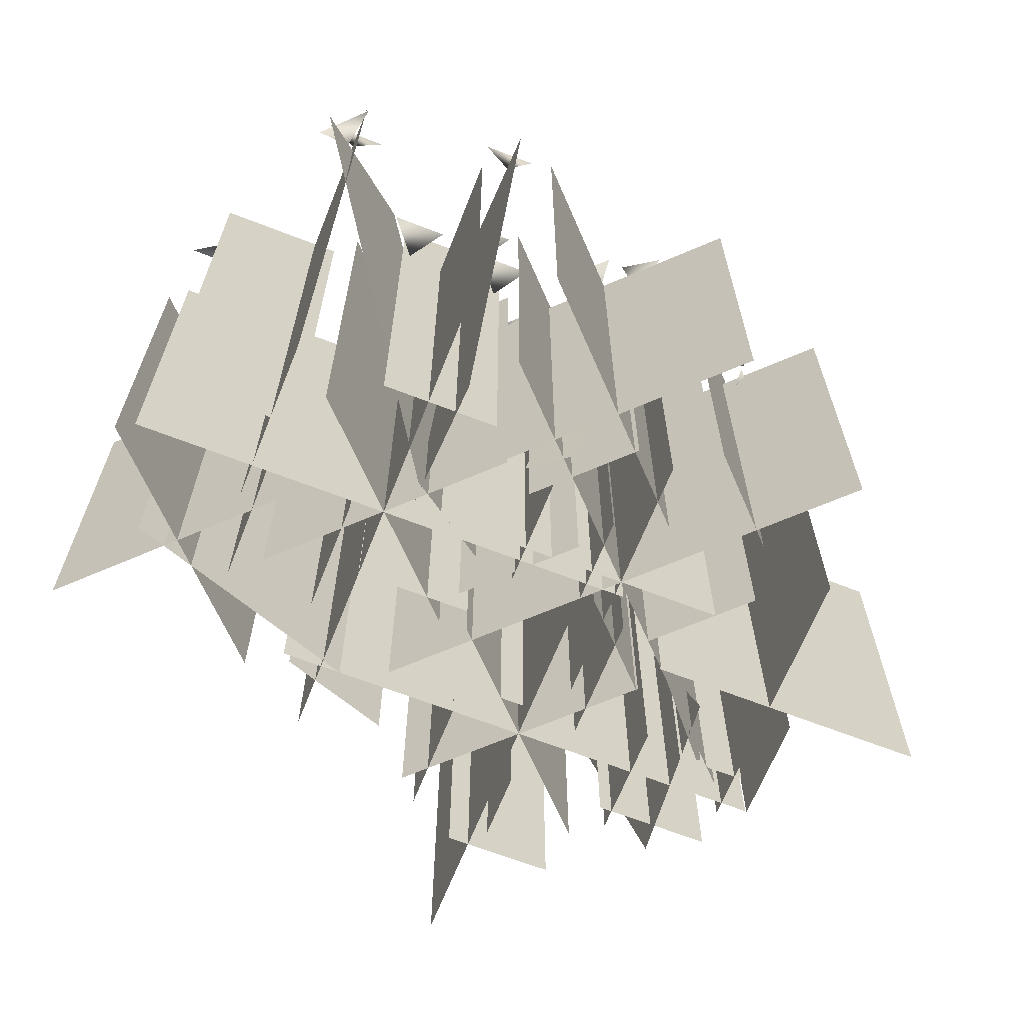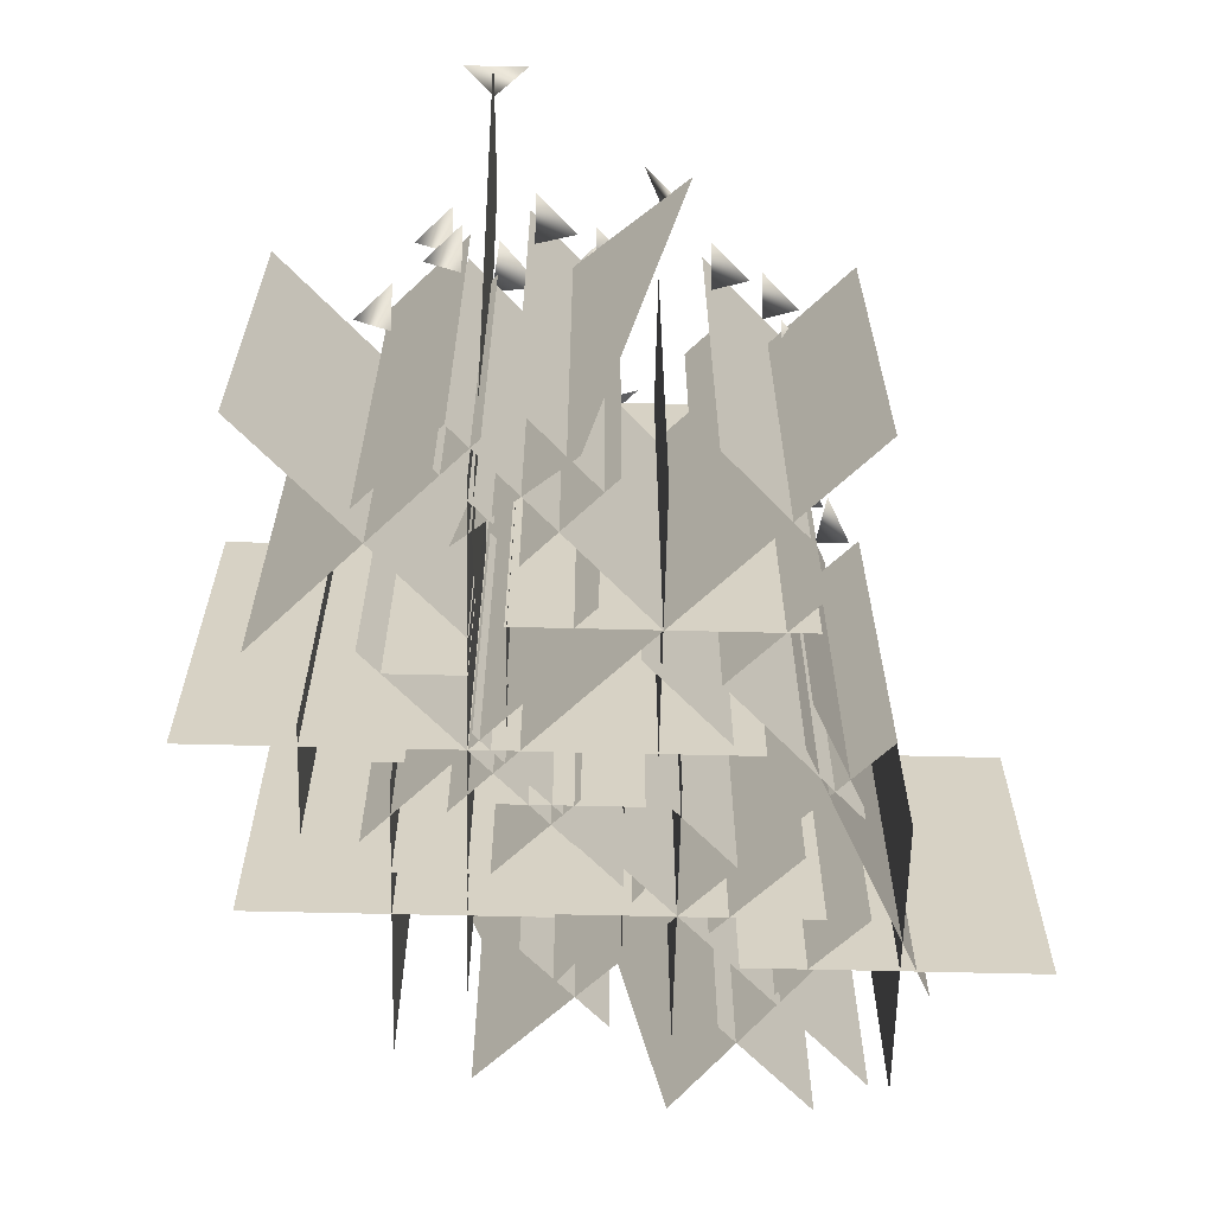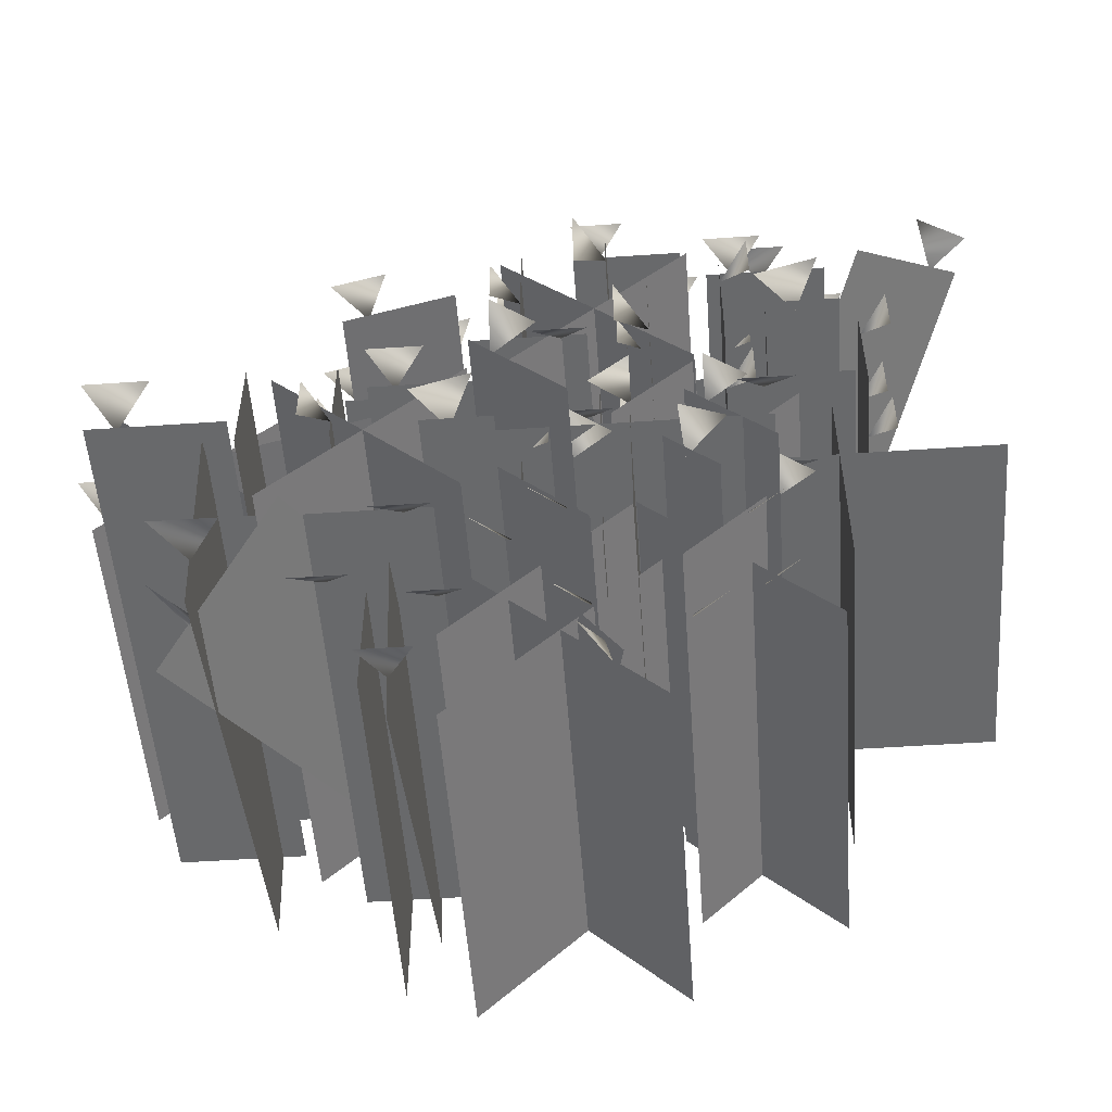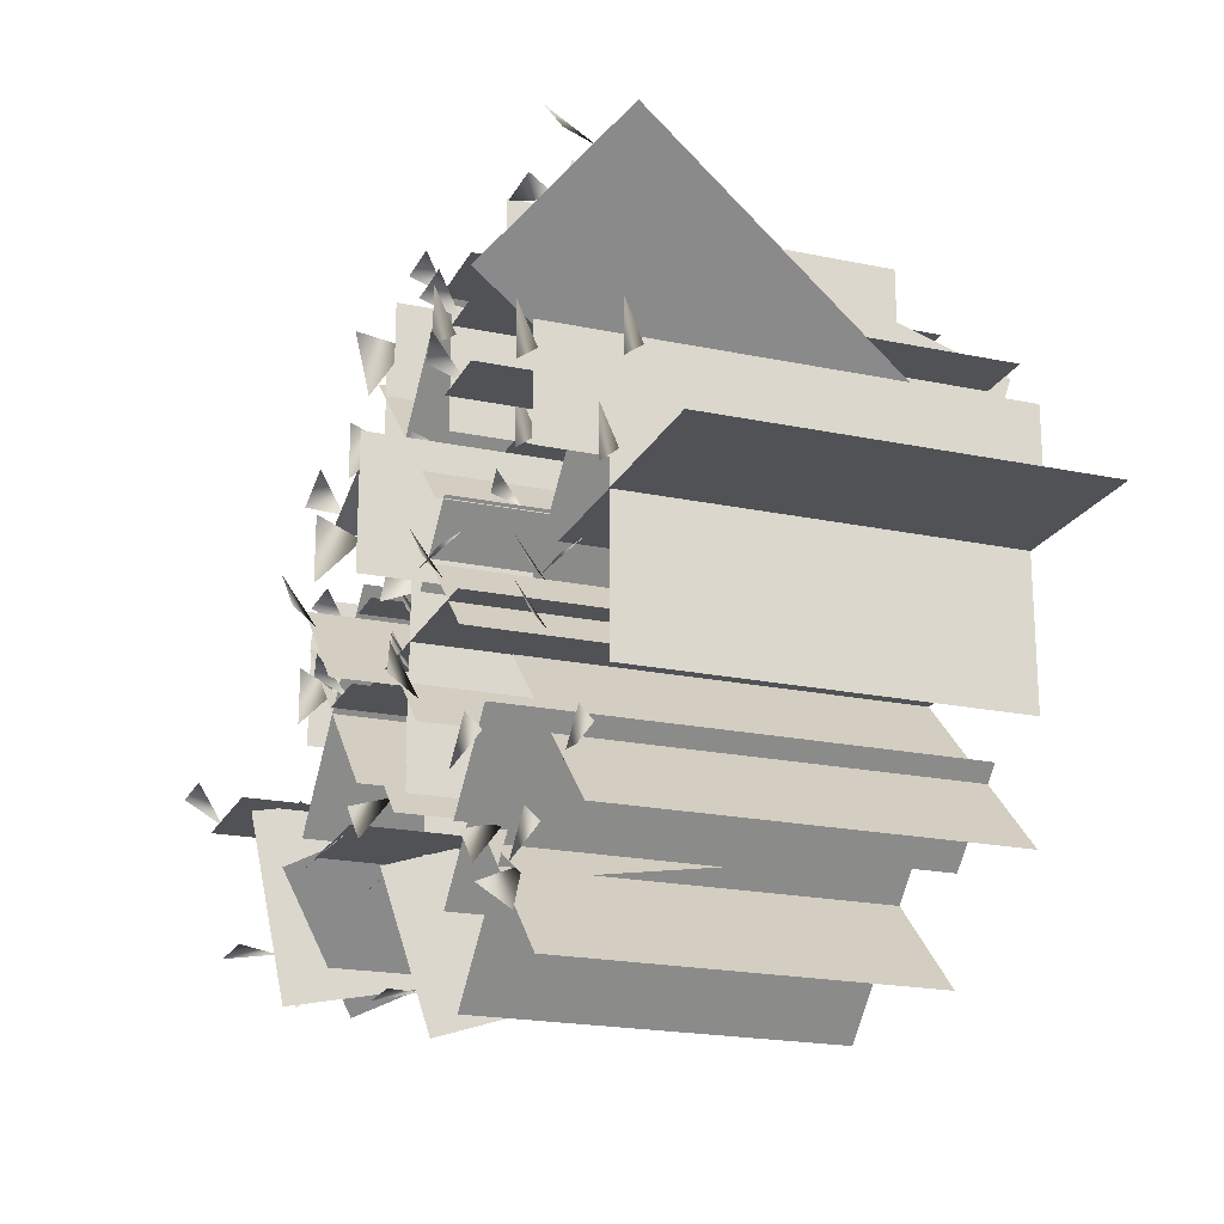
<metadata>
{"format":"obj","ext":"obj","renderer":"f3d","projection":"perspective","resolution":1024,"background":"white","views":[{"elev":-65.3,"azim":-21.5,"up":"+Z"},{"elev":-62.8,"azim":133.6,"up":"+Z"},{"elev":-52.6,"azim":4.2,"up":"+Y"},{"elev":-20.7,"azim":69.3,"up":"+Y"}]}
</metadata>
<code>
v -5.937 -3.002 57.78
v 0.9458 -3.002 59.37
v -1.674 -6.534 55.02
v -11.82 -22.2 48.87
v -18.15 -22.2 48.87
v -14.98 -19.04 45.6
v -0.443 -22.2 46.31
v -6.772 -22.2 46.31
v -3.607 -19.04 43.04
v -2.724 -22.2 57.08
v -9.053 -22.2 57.08
v -5.889 -19.04 53.81
v 8.387 -10.97 46.08
v 8.387 -16.94 46.08
v 5.404 -13.95 42.99
v 8.387 -0.2448 43.66
v 8.387 -6.212 43.66
v 5.404 -3.228 40.58
v 8.387 -2.396 53.82
v 8.387 -8.363 53.82
v 5.404 -5.38 50.74
v -1.954 6.305 48.87
v 4.375 6.305 48.87
v 1.21 3.141 45.6
v -13.33 6.305 46.31
v -7 6.305 46.31
v -10.16 3.141 43.04
v -11.05 6.305 57.08
v -4.718 6.305 57.08
v -7.883 3.141 53.81
v -17.61 4.683 48.25
v -17.61 10.93 48.25
v -14.48 7.807 45.02
v -17.61 -6.547 45.72
v -17.61 -0.2987 45.72
v -14.48 -3.423 42.49
v -17.61 -4.295 56.36
v -17.61 1.954 56.36
v -14.48 -1.17 53.13
v 14.03 -30.85 42.91
v 10.55 -27.43 45.64
v 13.24 -26.15 41.75
v -30.81 -27.73 53.25
v -25.93 -32.64 53.24
v -27.02 -28.83 48.65
v -10.71 -34.8 49.49
v -4.712 -34.8 49.49
v -7.709 -34.18 45.22
v 30.98 15.49 57.78
v 37.86 15.49 59.37
v 35.24 11.96 55.02
v 55.54 27.87 53.25
v 50.66 32.78 53.24
v 51.76 28.97 48.65
v 35.44 34.93 49.49
v 29.45 34.93 49.49
v 32.44 34.32 45.22
v 36.48 -3.714 46.31
v 30.15 -3.714 46.31
v 33.31 -0.5492 43.04
v 34.19 -3.714 57.08
v 27.87 -3.714 57.08
v 31.03 -0.5492 53.81
v 45.31 7.521 46.08
v 45.31 1.554 46.08
v 42.32 4.537 42.99
v 45.31 18.25 43.66
v 45.31 12.28 43.66
v 42.32 15.26 40.58
v 45.31 16.09 53.82
v 45.31 10.13 53.82
v 42.32 13.11 50.74
v 34.96 24.8 48.87
v 41.29 24.8 48.87
v 38.13 21.63 45.6
v 25.87 24.8 57.08
v 32.2 24.8 57.08
v 29.04 21.63 53.81
v -29.68 -27.14 60.44
v -22.62 -27.14 60.44
v -26.15 -27 55.36
v -40.81 -7.563 51.69
v -33.74 -7.563 51.69
v -37.28 -11.09 48.03
v -38.26 -7.563 63.71
v -31.2 -7.563 63.71
v -34.73 -11.09 60.06
v -6.957 22.46 48.87
v -0.959 24.48 48.87
v -2.948 20.47 45.6
v -17.74 18.83 46.31
v -11.74 20.85 46.31
v -13.73 16.84 43.04
v -15.57 19.55 57.08
v -9.576 21.57 57.08
v -11.57 17.56 53.81
v 11.44 20.75 57.78
v 11.44 27.63 59.37
v 14.98 25.01 55.02
v 30.65 14.87 48.87
v 30.65 8.542 48.87
v 27.48 11.71 45.6
v 30.65 26.25 46.31
v 30.65 19.92 46.31
v 27.48 23.08 43.04
v 30.65 23.96 57.08
v 30.65 17.63 57.08
v 27.48 20.8 53.81
v 19.41 35.08 46.08
v 25.38 35.08 46.08
v 22.4 32.09 42.99
v 8.688 35.08 43.66
v 14.65 35.08 43.66
v 11.67 32.09 40.58
v 10.84 35.08 53.82
v 16.81 35.08 53.82
v 13.82 32.09 50.74
v 2.138 24.73 48.87
v 2.138 31.06 48.87
v 5.302 27.9 45.6
v 2.138 13.36 46.31
v 2.138 19.69 46.31
v 5.302 16.52 43.04
v 2.138 15.64 57.08
v 2.138 21.97 57.08
v 5.302 18.81 53.81
v 3.76 9.079 48.25
v -2.489 9.079 48.25
v 0.6357 12.2 45.02
v 14.99 9.079 45.72
v 8.742 9.079 45.72
v 11.87 12.2 42.49
v 12.74 9.079 56.36
v 6.489 9.079 56.36
v 9.613 12.2 53.13
v 15.85 8.561 54.55
v 15.85 15.62 54.55
v 19.39 12.09 50.89
v 15.85 -4.134 51.69
v 15.85 2.929 51.69
v 19.39 -0.6024 48.03
v 15.85 -1.588 63.71
v 15.85 5.476 63.71
v 19.39 1.944 60.06
v 21.79 -8.623 57.78
v 26.66 -13.49 59.37
v 22.31 -14.13 55.02
v 4.057 -18.04 48.87
v -0.4179 -13.57 48.87
v 4.057 -13.57 45.6
v 12.1 -26.09 46.31
v 7.625 -21.61 46.31
v 12.1 -21.61 43.04
v 10.49 -24.47 57.08
v 6.012 -20 57.08
v 10.49 -20 53.81
v 26.29 -24.39 46.08
v 22.07 -28.6 46.08
v 22.07 -24.39 42.99
v 33.87 -16.8 43.66
v 29.65 -21.02 43.66
v 29.65 -16.8 40.58
v 32.35 -18.32 53.82
v 28.13 -22.54 53.82
v 28.13 -18.32 50.74
v 31.19 -4.858 48.87
v 35.67 -9.333 48.87
v 31.19 -9.333 45.6
v 23.15 3.185 46.31
v 27.62 -1.29 46.31
v 23.15 -1.29 43.04
v 24.76 1.572 57.08
v 29.24 -2.903 57.08
v 24.76 -2.903 53.81
v 18.97 5.065 48.25
v 23.39 9.483 48.25
v 23.39 5.065 45.02
v 11.03 -2.877 45.72
v 15.45 1.542 45.72
v 15.45 -2.877 42.49
v 12.63 -1.284 56.36
v 17.04 3.135 56.36
v 17.04 -1.284 53.13
v 10.06 -3.121 54.55
v 15.05 -8.115 54.55
v 10.06 -8.115 50.89
v 1.079 5.856 51.69
v 6.074 0.8616 51.69
v 1.079 0.8616 48.03
v 2.879 4.056 63.71
v 7.874 -0.9391 63.71
v 2.879 -0.9391 60.06
v -2.898 -19.05 -3e-06
v -15.97 -19.05 -3e-06
v -2.898 -19.05 54.32
v -2.898 -19.05 54.32
v -15.97 -19.05 -3e-06
v -15.97 -19.05 54.32
v 5.412 -2.56 -3e-06
v 5.412 -14.89 -3e-06
v 5.412 -2.56 51.2
v 5.412 -2.56 51.2
v 5.412 -14.89 -3e-06
v 5.412 -14.89 51.2
v -10.87 3.15 -3e-06
v 2.202 3.15 -3e-06
v -10.87 3.15 54.32
v -10.87 3.15 54.32
v 2.202 3.15 -3e-06
v 2.202 3.15 54.32
v -14.49 -4.123 -3e-06
v -14.49 8.786 -3e-06
v -14.49 -4.123 53.58
v -14.49 -4.123 53.58
v -14.49 8.786 -3e-06
v -14.49 8.786 53.58
v -4.798 -6.481 0
v 3.037 -6.481 0
v -4.798 -6.481 56.23
v -4.798 -6.481 56.23
v 3.037 -6.481 0
v 3.037 -6.481 56.23
v -21.35 5.495 0
v -0.3077 -15.55 0
v -21.35 5.495 54.47
v -21.35 5.495 54.47
v -0.3077 -15.55 0
v -0.3077 -15.55 54.47
v -21.35 -15.55 0
v -0.3077 5.495 0
v -21.35 -15.55 54.47
v -21.35 -15.55 54.47
v -0.3077 5.495 0
v -0.3077 5.495 54.47
v -10.83 -33.69 0
v -10.83 23.77 0
v -10.83 -33.69 44.3
v -10.83 -33.69 44.3
v -10.83 23.77 0
v -10.83 23.77 44.3
v -39.56 -4.957 0
v 17.9 -4.957 0
v -39.56 -4.957 44.3
v -39.56 -4.957 44.3
v 17.9 -4.957 0
v 17.9 -4.957 44.3
v 6.189 -19.31 -0.7421
v 1.936 -15.15 0.9947
v 15.1 -28.03 41.98
v 15.1 -28.03 41.98
v 1.936 -15.15 0.9947
v 10.84 -23.87 43.72
v -8.754 -10.53 -1.8
v 3.719 1.829 9.454
v -30.44 -32.2 46.04
v -30.44 -32.2 46.04
v 3.719 1.829 9.454
v -17.97 -19.84 57.3
v -7.723 -23.31 -2.641
v -7.723 -6.17 3.031
v -7.723 -38.77 44.07
v -7.723 -38.77 44.07
v -7.723 -6.17 3.031
v -7.723 -21.62 49.74
v -3.106 -37.16 0
v -3.106 -37.16 42.74
v 19.35 -14.7 0
v 19.35 -14.7 0
v -3.106 -37.16 42.74
v 19.35 -14.7 42.74
v -2.532 -13.85 0
v -2.532 -13.85 42.74
v 19.93 -36.3 0
v 19.93 -36.3 0
v -2.532 -13.85 42.74
v 19.93 -36.3 42.74
v 42.33 15.93 -3e-06
v 42.33 3.602 -3e-06
v 42.33 15.93 51.2
v 42.33 15.93 51.2
v 42.33 3.602 -3e-06
v 42.33 3.602 51.2
v 26.05 21.64 -3e-06
v 39.12 21.64 -3e-06
v 26.05 21.64 54.32
v 26.05 21.64 54.32
v 39.12 21.64 -3e-06
v 39.12 21.64 54.32
v 32.12 12.01 0
v 39.96 12.01 0
v 32.12 12.01 56.23
v 32.12 12.01 56.23
v 39.96 12.01 0
v 39.96 12.01 56.23
v 33.49 10.67 -1.8
v 21.02 -1.689 9.454
v 55.18 32.34 46.04
v 55.18 32.34 46.04
v 21.02 -1.689 9.454
v 42.71 19.98 57.3
v 32.46 23.45 -2.641
v 32.46 6.31 3.031
v 32.46 38.91 44.07
v 32.46 38.91 44.07
v 32.46 6.31 3.031
v 32.46 21.76 49.74
v 57.12 2.022 0
v 57.12 2.022 42.74
v 25.36 2.022 0
v 25.36 2.022 0
v 57.12 2.022 42.74
v 25.36 2.022 42.74
v 39.06 -14.52 0
v 39.06 -14.52 42.74
v 39.06 17.24 0
v 39.06 17.24 0
v 39.06 -14.52 42.74
v 39.06 17.24 42.74
v -24.48 -4.275 -3e-06
v -24.48 8.634 -3e-06
v -24.48 -4.275 53.58
v -24.48 -4.275 53.58
v -24.48 8.634 -3e-06
v -24.48 8.634 53.58
v -38.07 -11.08 -3e-06
v -23.47 -11.08 -3e-06
v -38.07 -11.08 60.62
v -38.07 -11.08 60.62
v -23.47 -11.08 -3e-06
v -23.47 -11.08 60.62
v -19.06 18.66 0
v -19.06 18.66 42.74
v -41.52 -3.802 0
v -41.52 -3.802 0
v -19.06 18.66 42.74
v -41.52 -3.802 42.74
v -19.64 -4.657 0
v -19.64 -4.657 42.74
v -42.1 17.8 0
v -42.1 17.8 0
v -19.64 -4.657 42.74
v -42.1 17.8 42.74
v -26.16 -20.79 -2.154
v -26.16 0.05293 2.154
v -26.16 -32.53 54.63
v -26.16 -32.53 54.63
v -26.16 0.05293 2.154
v -26.16 -11.69 58.94
v -14.4 16.62 -3e-06
v -2.011 20.79 -3e-06
v -14.4 16.62 54.32
v -14.4 16.62 54.32
v -2.011 20.79 -3e-06
v -2.011 20.79 54.32
v -35.47 6.801 0
v -35.47 6.801 42.74
v -5.373 16.94 0
v -5.373 16.94 0
v -35.47 6.801 42.74
v -5.373 16.94 42.74
v 27.49 23.79 -3e-06
v 27.49 10.72 -3e-06
v 27.49 23.79 54.32
v 27.49 23.79 54.32
v 27.49 10.72 -3e-06
v 27.49 10.72 54.32
v 11 32.1 -3e-06
v 23.33 32.1 -3e-06
v 11 32.1 51.2
v 11 32.1 51.2
v 23.33 32.1 -3e-06
v 23.33 32.1 51.2
v 5.293 15.82 -3e-06
v 5.293 28.89 -3e-06
v 5.293 15.82 54.32
v 5.293 15.82 54.32
v 5.293 28.89 -3e-06
v 5.293 28.89 54.32
v 12.57 12.19 -3e-06
v -0.3432 12.19 -3e-06
v 12.57 12.19 53.58
v 12.57 12.19 53.58
v -0.3432 12.19 -3e-06
v -0.3432 12.19 53.58
v 14.92 21.89 0
v 14.92 29.73 0
v 14.92 21.89 56.23
v 14.92 21.89 56.23
v 14.92 29.73 0
v 14.92 29.73 56.23
v 19.38 -1.394 -3e-06
v 19.38 13.2 -3e-06
v 19.38 -1.394 60.62
v 19.38 -1.394 60.62
v 19.38 13.2 -3e-06
v 19.38 13.2 60.62
v 2.948 5.337 0
v 23.99 26.38 0
v 2.948 5.337 54.47
v 2.948 5.337 54.47
v 23.99 26.38 0
v 23.99 26.38 54.47
v 23.99 5.337 0
v 2.948 26.38 0
v 23.99 5.337 54.47
v 23.99 5.337 54.47
v 2.948 26.38 0
v 2.948 26.38 54.47
v 42.13 15.86 0
v -15.33 15.86 0
v 42.13 15.86 44.3
v 42.13 15.86 44.3
v -15.33 15.86 0
v -15.33 15.86 44.3
v 13.4 -12.87 0
v 13.4 44.59 0
v 13.4 -12.87 44.3
v 13.4 -12.87 44.3
v 13.4 44.59 0
v 13.4 44.59 44.3
v 12.59 -22.12 -3e-06
v 3.35 -12.87 -3e-06
v 12.59 -22.12 54.32
v 12.59 -22.12 54.32
v 3.35 -12.87 -3e-06
v 3.35 -12.87 54.32
v 30.13 -16.34 -3e-06
v 21.41 -25.05 -3e-06
v 30.13 -16.34 51.2
v 30.13 -16.34 51.2
v 21.41 -25.05 -3e-06
v 21.41 -25.05 51.2
v 22.65 -0.7825 -3e-06
v 31.9 -10.03 -3e-06
v 22.65 -0.7825 54.32
v 22.65 -0.7825 54.32
v 31.9 -10.03 -3e-06
v 31.9 -10.03 54.32
v 14.95 -3.365 -3e-06
v 24.08 5.763 -3e-06
v 14.95 -3.365 53.58
v 14.95 -3.365 53.58
v 24.08 5.763 -3e-06
v 24.08 5.763 53.58
v 20.14 -11.89 0
v 25.68 -17.43 0
v 20.14 -11.89 56.23
v 20.14 -11.89 56.23
v 25.68 -17.43 0
v 25.68 -17.43 56.23
v 0.5264 1.428 -3e-06
v 10.85 -8.891 -3e-06
v 0.5264 1.428 60.62
v 0.5264 1.428 60.62
v 10.85 -8.891 -3e-06
v 10.85 -8.891 60.62
v 16.9 8.285 0
v 16.9 -21.48 0
v 16.9 8.285 54.47
v 16.9 8.285 54.47
v 16.9 -21.48 0
v 16.9 -21.48 54.47
v 2.021 -6.595 0
v 31.78 -6.595 0
v 2.021 -6.595 54.47
v 2.021 -6.595 54.47
v 31.78 -6.595 0
v 31.78 -6.595 54.47
v -3.364 -26.86 0
v 37.27 13.77 0
v -3.364 -26.86 44.3
v -3.364 -26.86 44.3
v 37.27 13.77 0
v 37.27 13.77 44.3
v -3.364 13.77 0
v 37.27 -26.86 0
v -3.364 13.77 44.3
v -3.364 13.77 44.3
v 37.27 -26.86 0
v 37.27 -26.86 44.3
g mtl_gardenflowers
f 3 2 1
f 6 5 4
f 9 8 7
f 12 11 10
f 15 14 13
f 18 17 16
f 21 20 19
f 24 23 22
f 27 26 25
f 30 29 28
f 33 32 31
f 36 35 34
f 39 38 37
f 42 41 40
f 45 44 43
f 48 47 46
f 51 50 49
f 54 53 52
f 57 56 55
f 60 59 58
f 63 62 61
f 66 65 64
f 69 68 67
f 72 71 70
f 75 74 73
f 78 77 76
f 81 80 79
f 84 83 82
f 87 86 85
f 90 89 88
f 93 92 91
f 96 95 94
f 99 98 97
f 102 101 100
f 105 104 103
f 108 107 106
f 111 110 109
f 114 113 112
f 117 116 115
f 120 119 118
f 123 122 121
f 126 125 124
f 129 128 127
f 132 131 130
f 135 134 133
f 138 137 136
f 141 140 139
f 144 143 142
f 147 146 145
f 150 149 148
f 153 152 151
f 156 155 154
f 159 158 157
f 162 161 160
f 165 164 163
f 168 167 166
f 171 170 169
f 174 173 172
f 177 176 175
f 180 179 178
f 183 182 181
f 186 185 184
f 189 188 187
f 192 191 190
f 195 194 193
f 198 197 196
f 201 200 199
f 204 203 202
f 207 206 205
f 210 209 208
f 213 212 211
f 216 215 214
f 219 218 217
f 222 221 220
f 225 224 223
f 228 227 226
f 231 230 229
f 234 233 232
f 237 236 235
f 240 239 238
f 243 242 241
f 246 245 244
f 249 248 247
f 252 251 250
f 255 254 253
f 258 257 256
f 261 260 259
f 264 263 262
f 267 266 265
f 270 269 268
f 273 272 271
f 276 275 274
f 279 278 277
f 282 281 280
f 285 284 283
f 288 287 286
f 291 290 289
f 294 293 292
f 297 296 295
f 300 299 298
f 303 302 301
f 306 305 304
f 309 308 307
f 312 311 310
f 315 314 313
f 318 317 316
f 321 320 319
f 324 323 322
f 327 326 325
f 330 329 328
f 333 332 331
f 336 335 334
f 339 338 337
f 342 341 340
f 345 344 343
f 348 347 346
f 351 350 349
f 354 353 352
f 357 356 355
f 360 359 358
f 363 362 361
f 366 365 364
f 369 368 367
f 372 371 370
f 375 374 373
f 378 377 376
f 381 380 379
f 384 383 382
f 387 386 385
f 390 389 388
f 393 392 391
f 396 395 394
f 399 398 397
f 402 401 400
f 405 404 403
f 408 407 406
f 411 410 409
f 414 413 412
f 417 416 415
f 420 419 418
f 423 422 421
f 426 425 424
f 429 428 427
f 432 431 430
f 435 434 433
f 438 437 436
f 441 440 439
f 444 443 442
f 447 446 445
f 450 449 448
f 453 452 451
f 456 455 454
f 459 458 457
f 462 461 460
f 465 464 463
f 468 467 466
f 471 470 469
f 474 473 472
f 477 476 475
f 480 479 478

</code>
